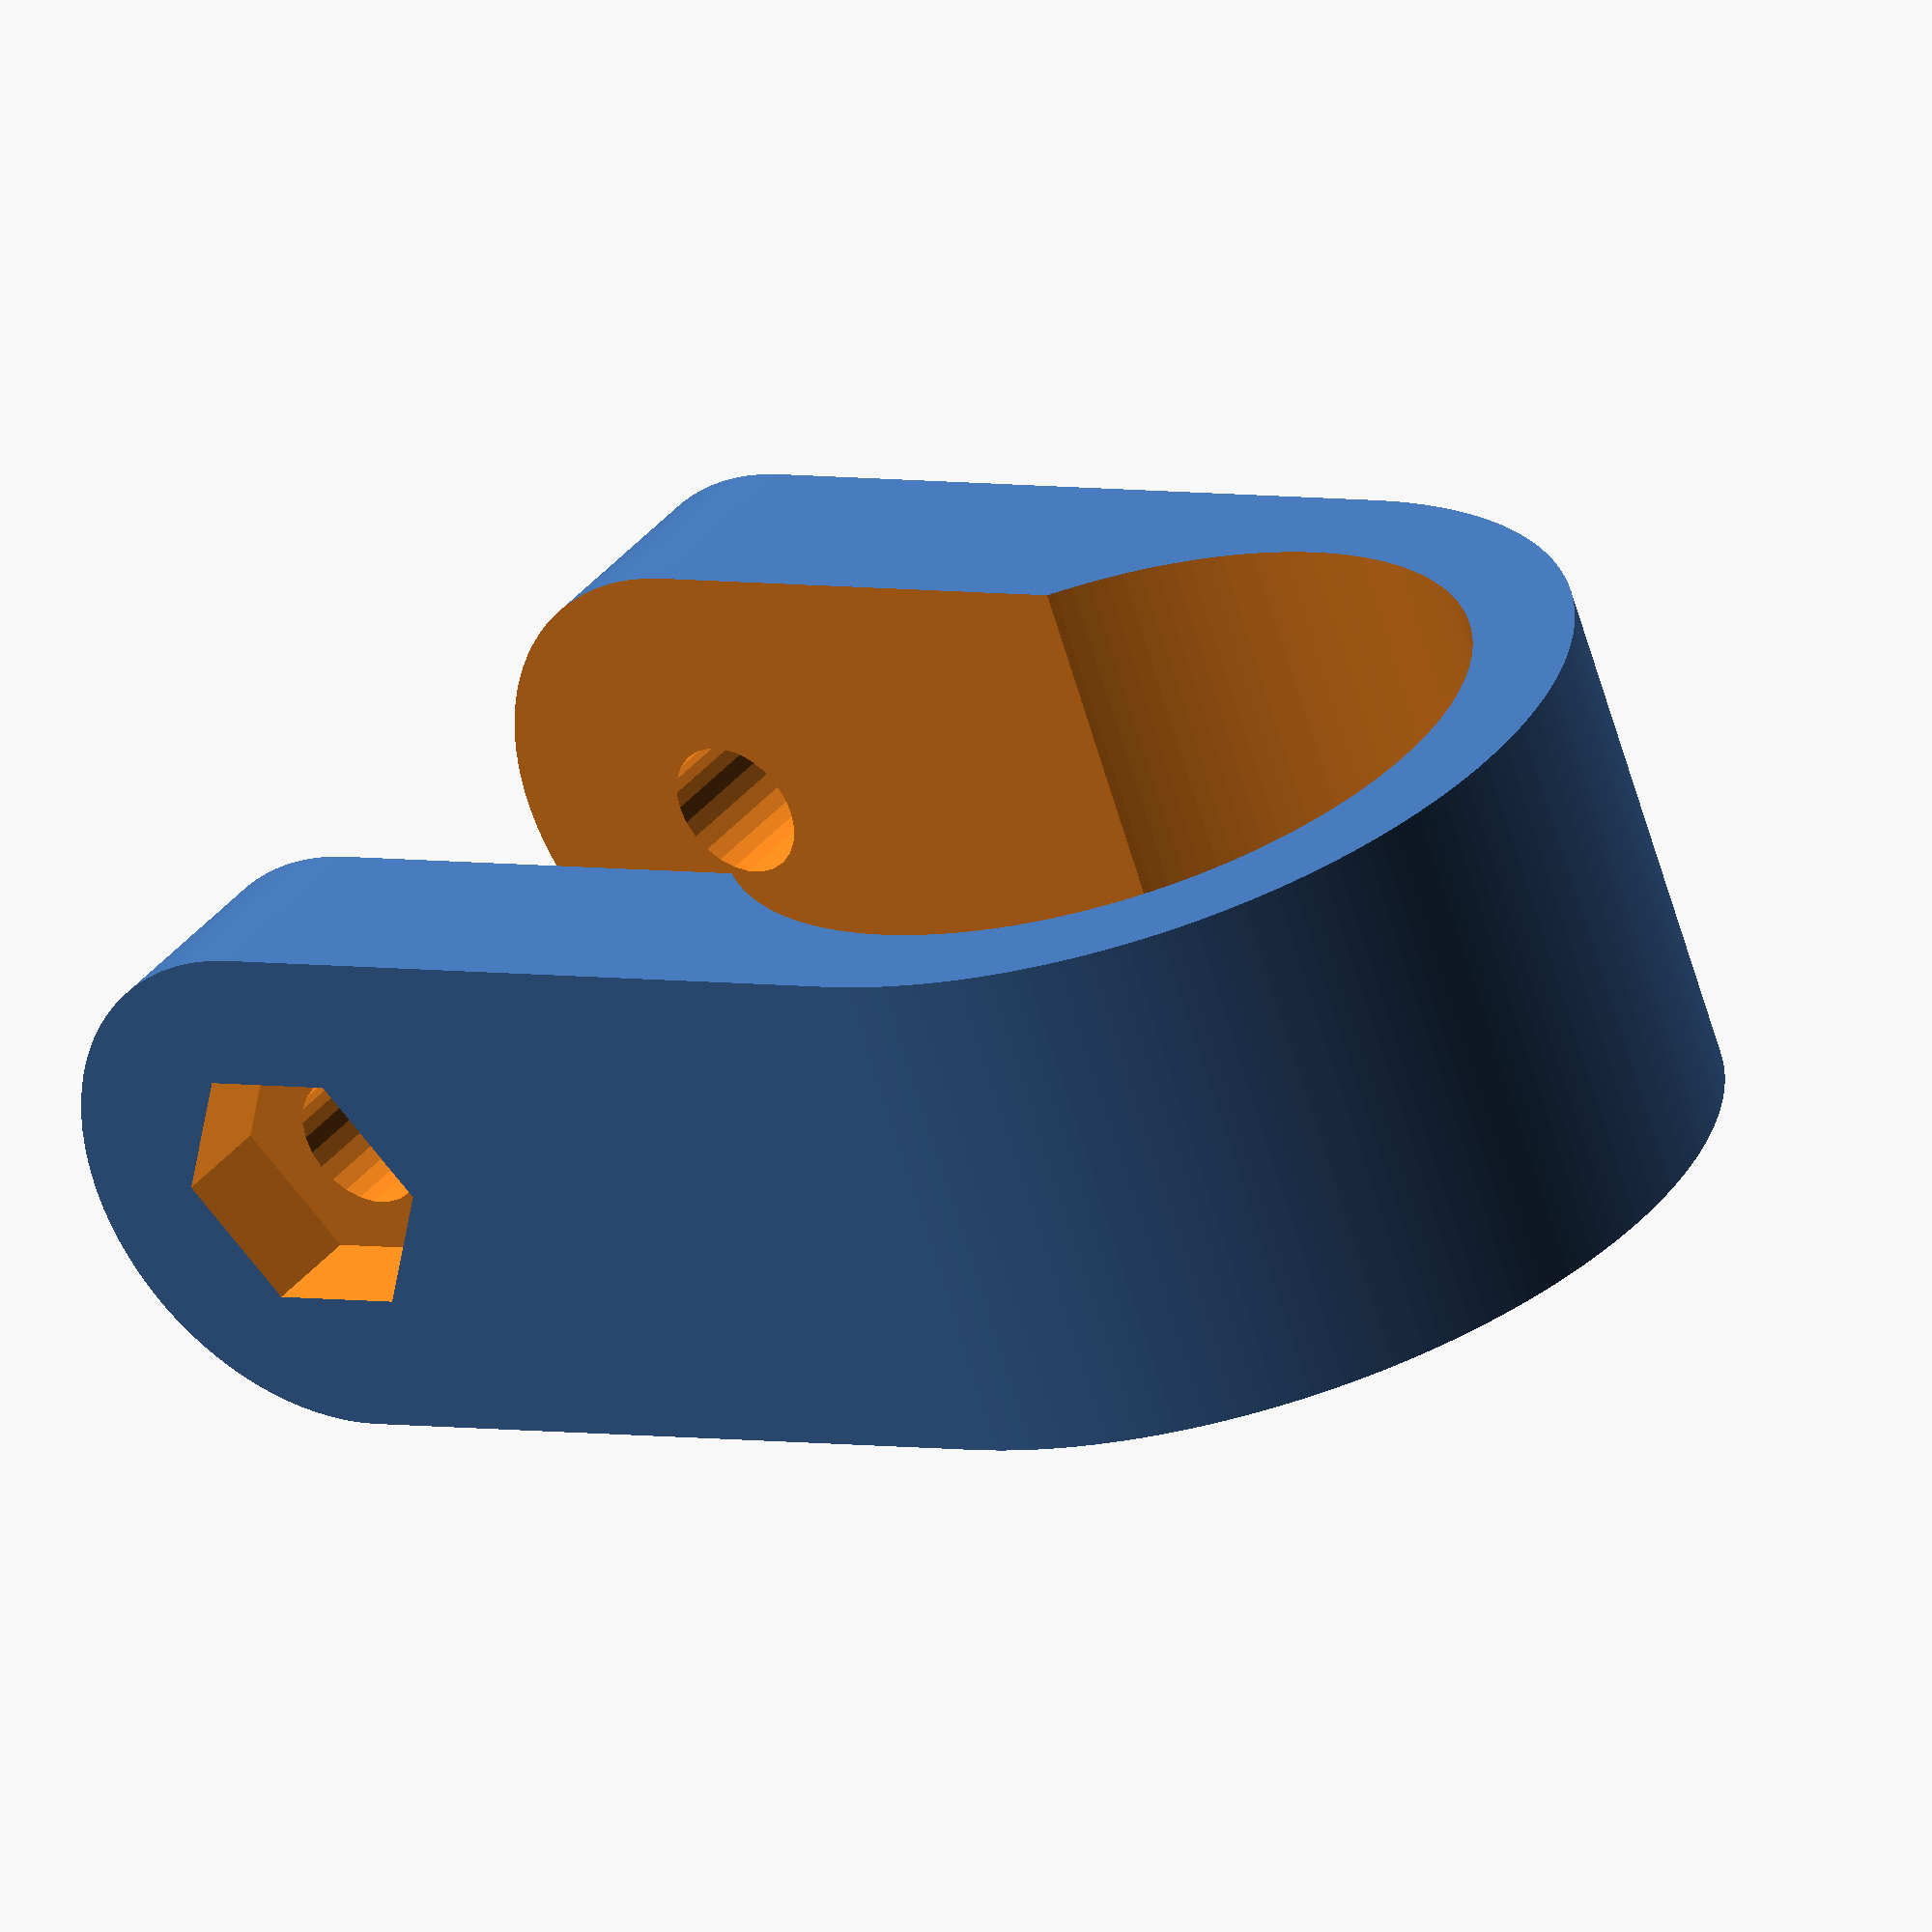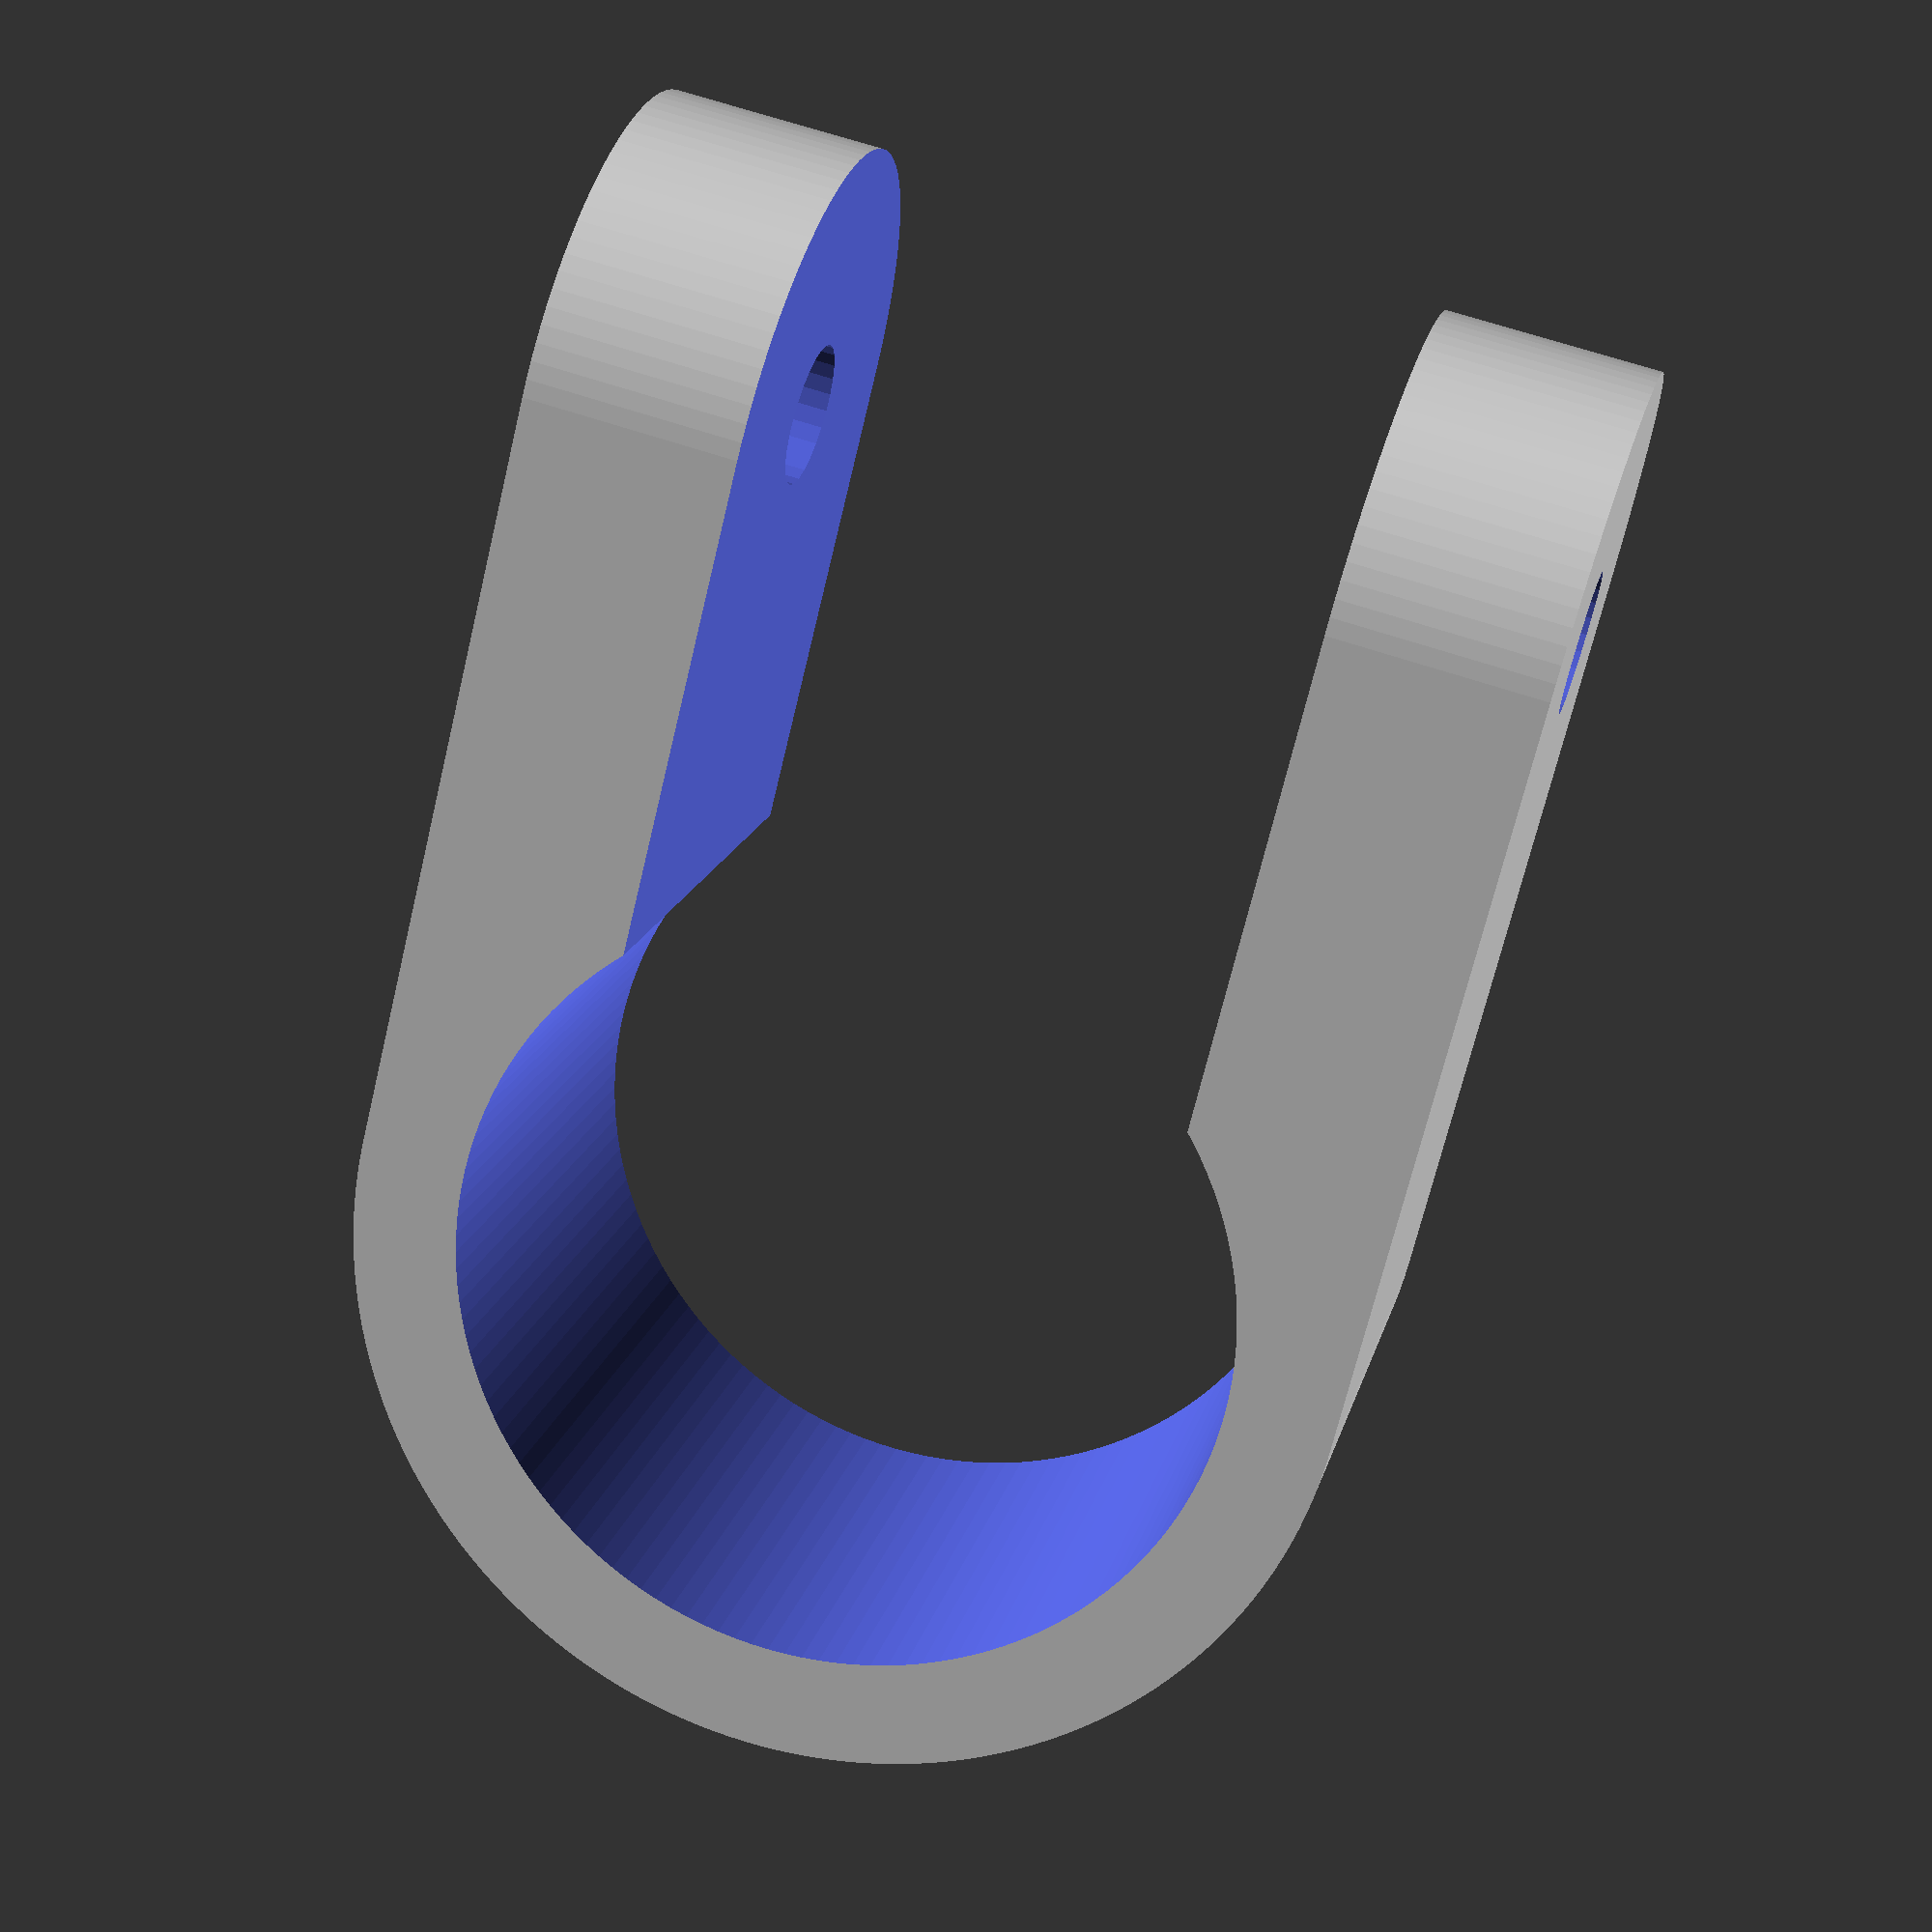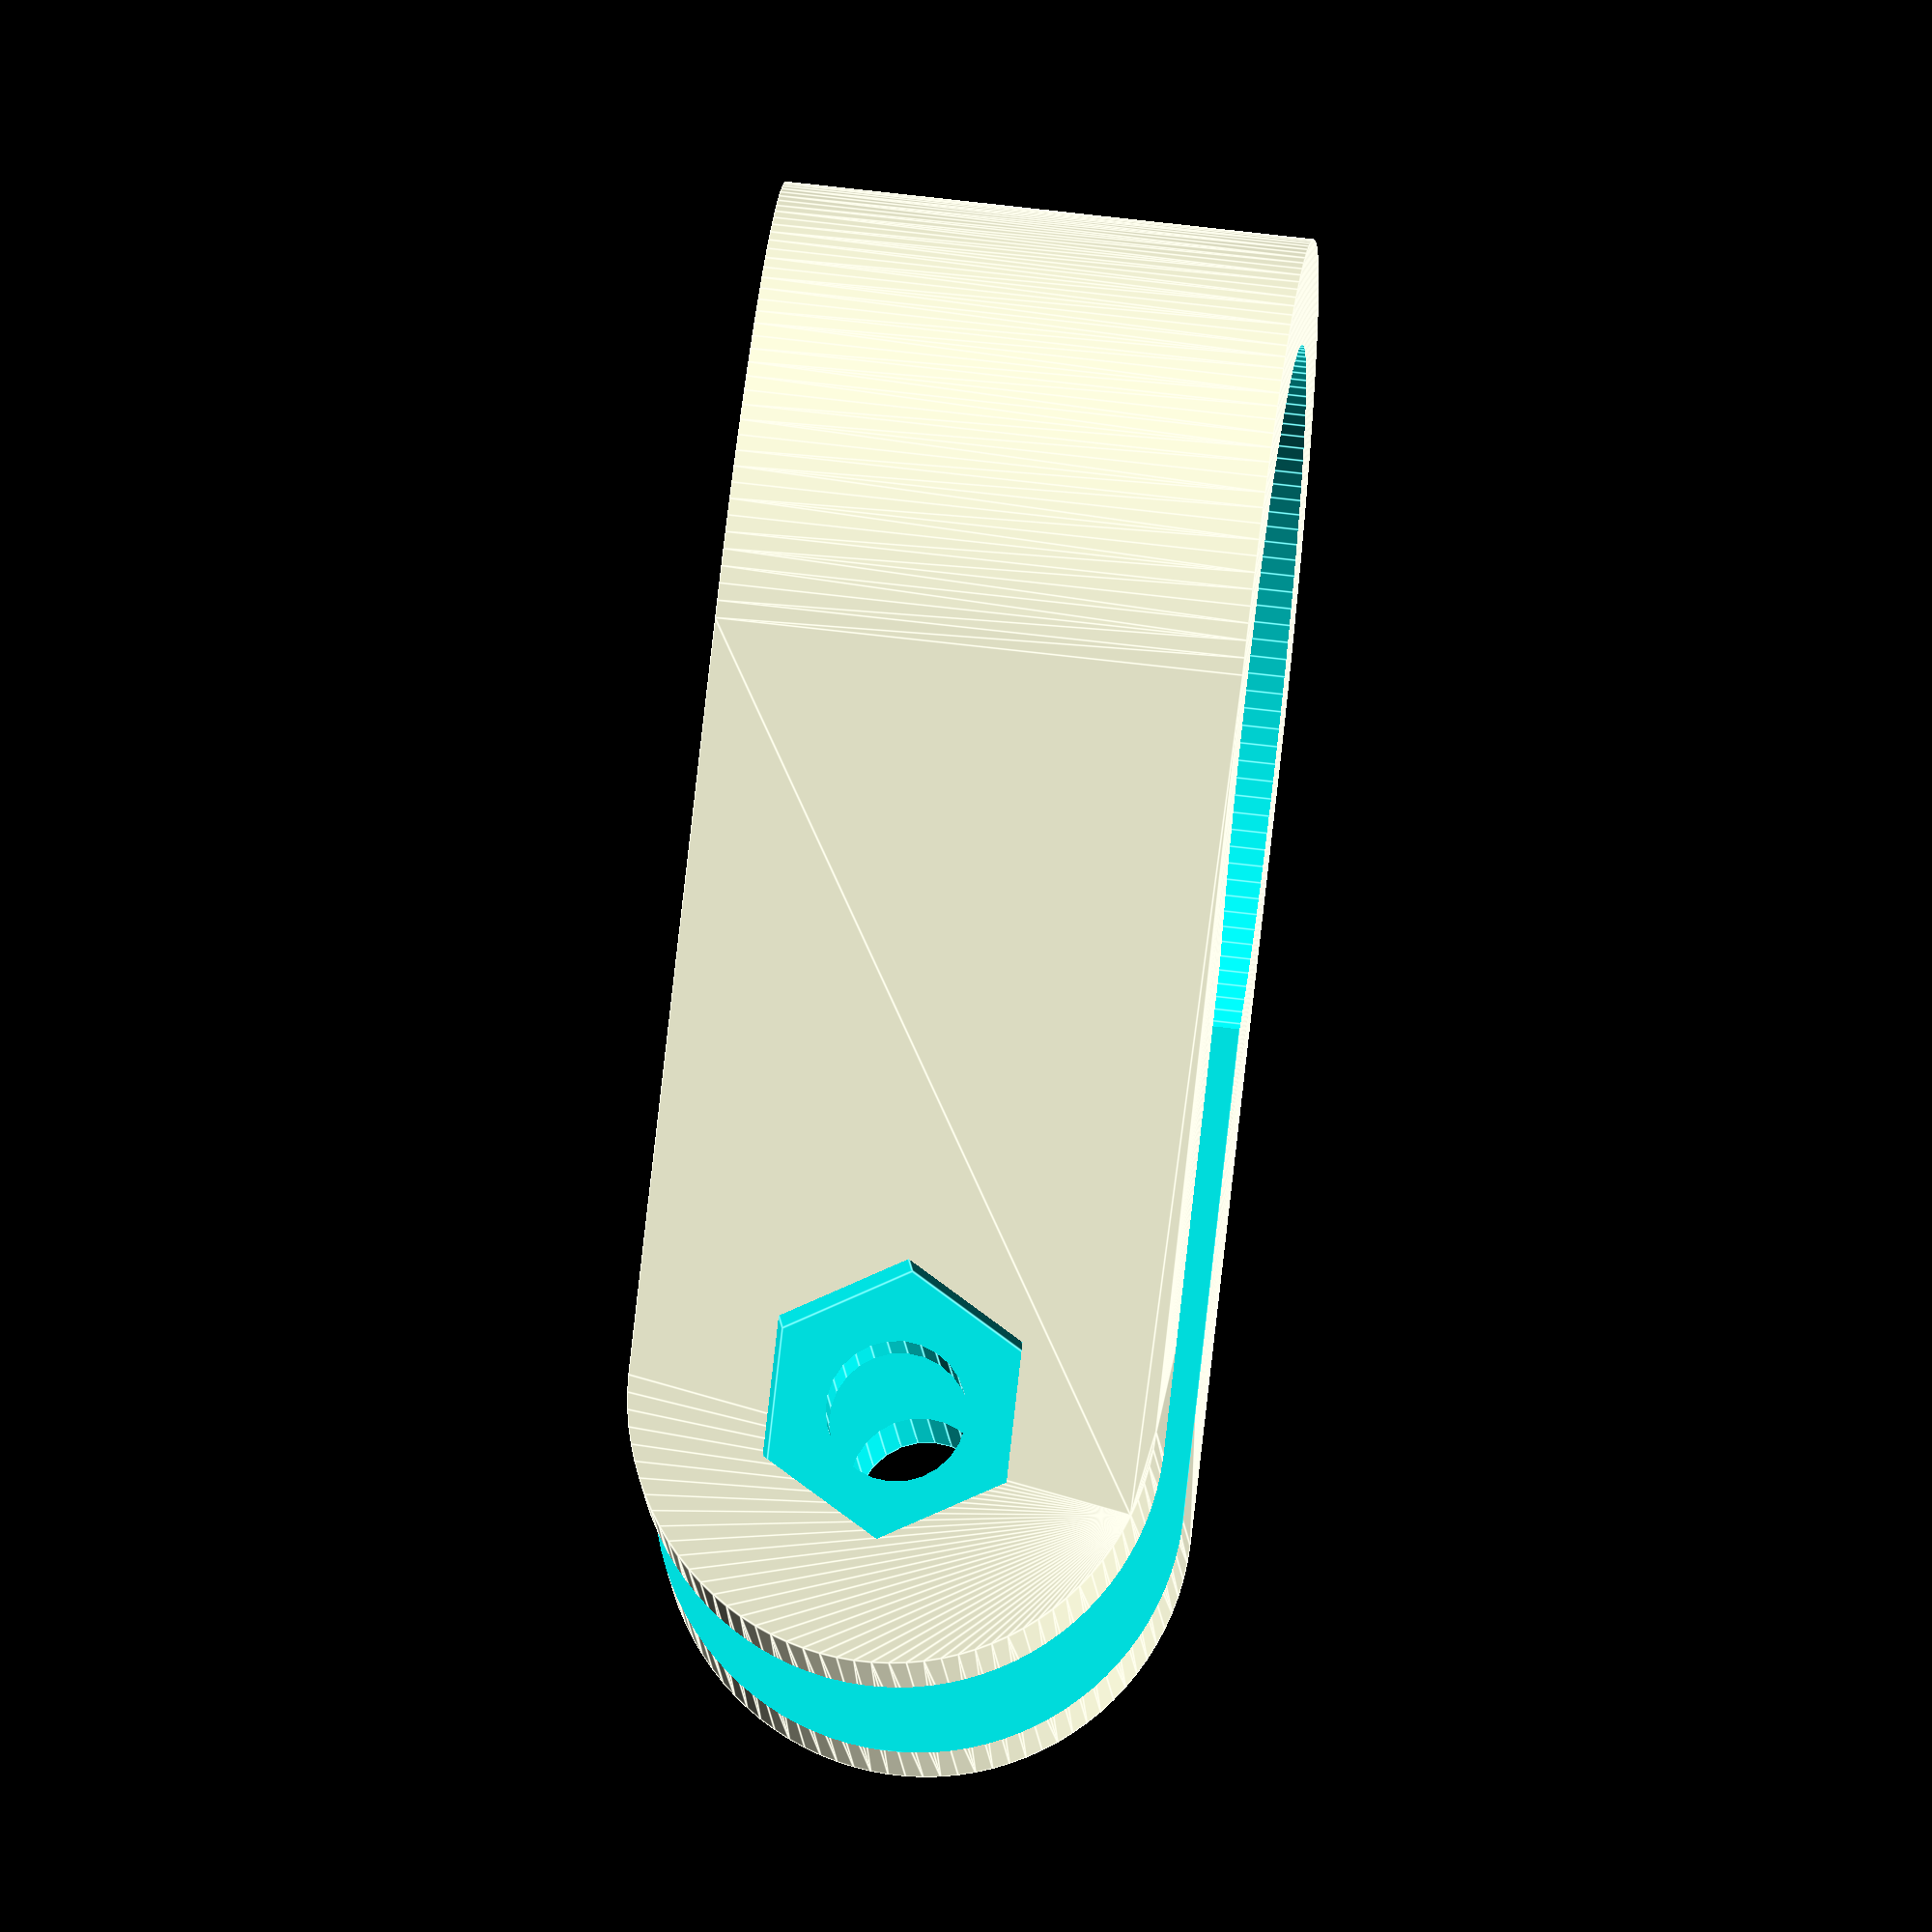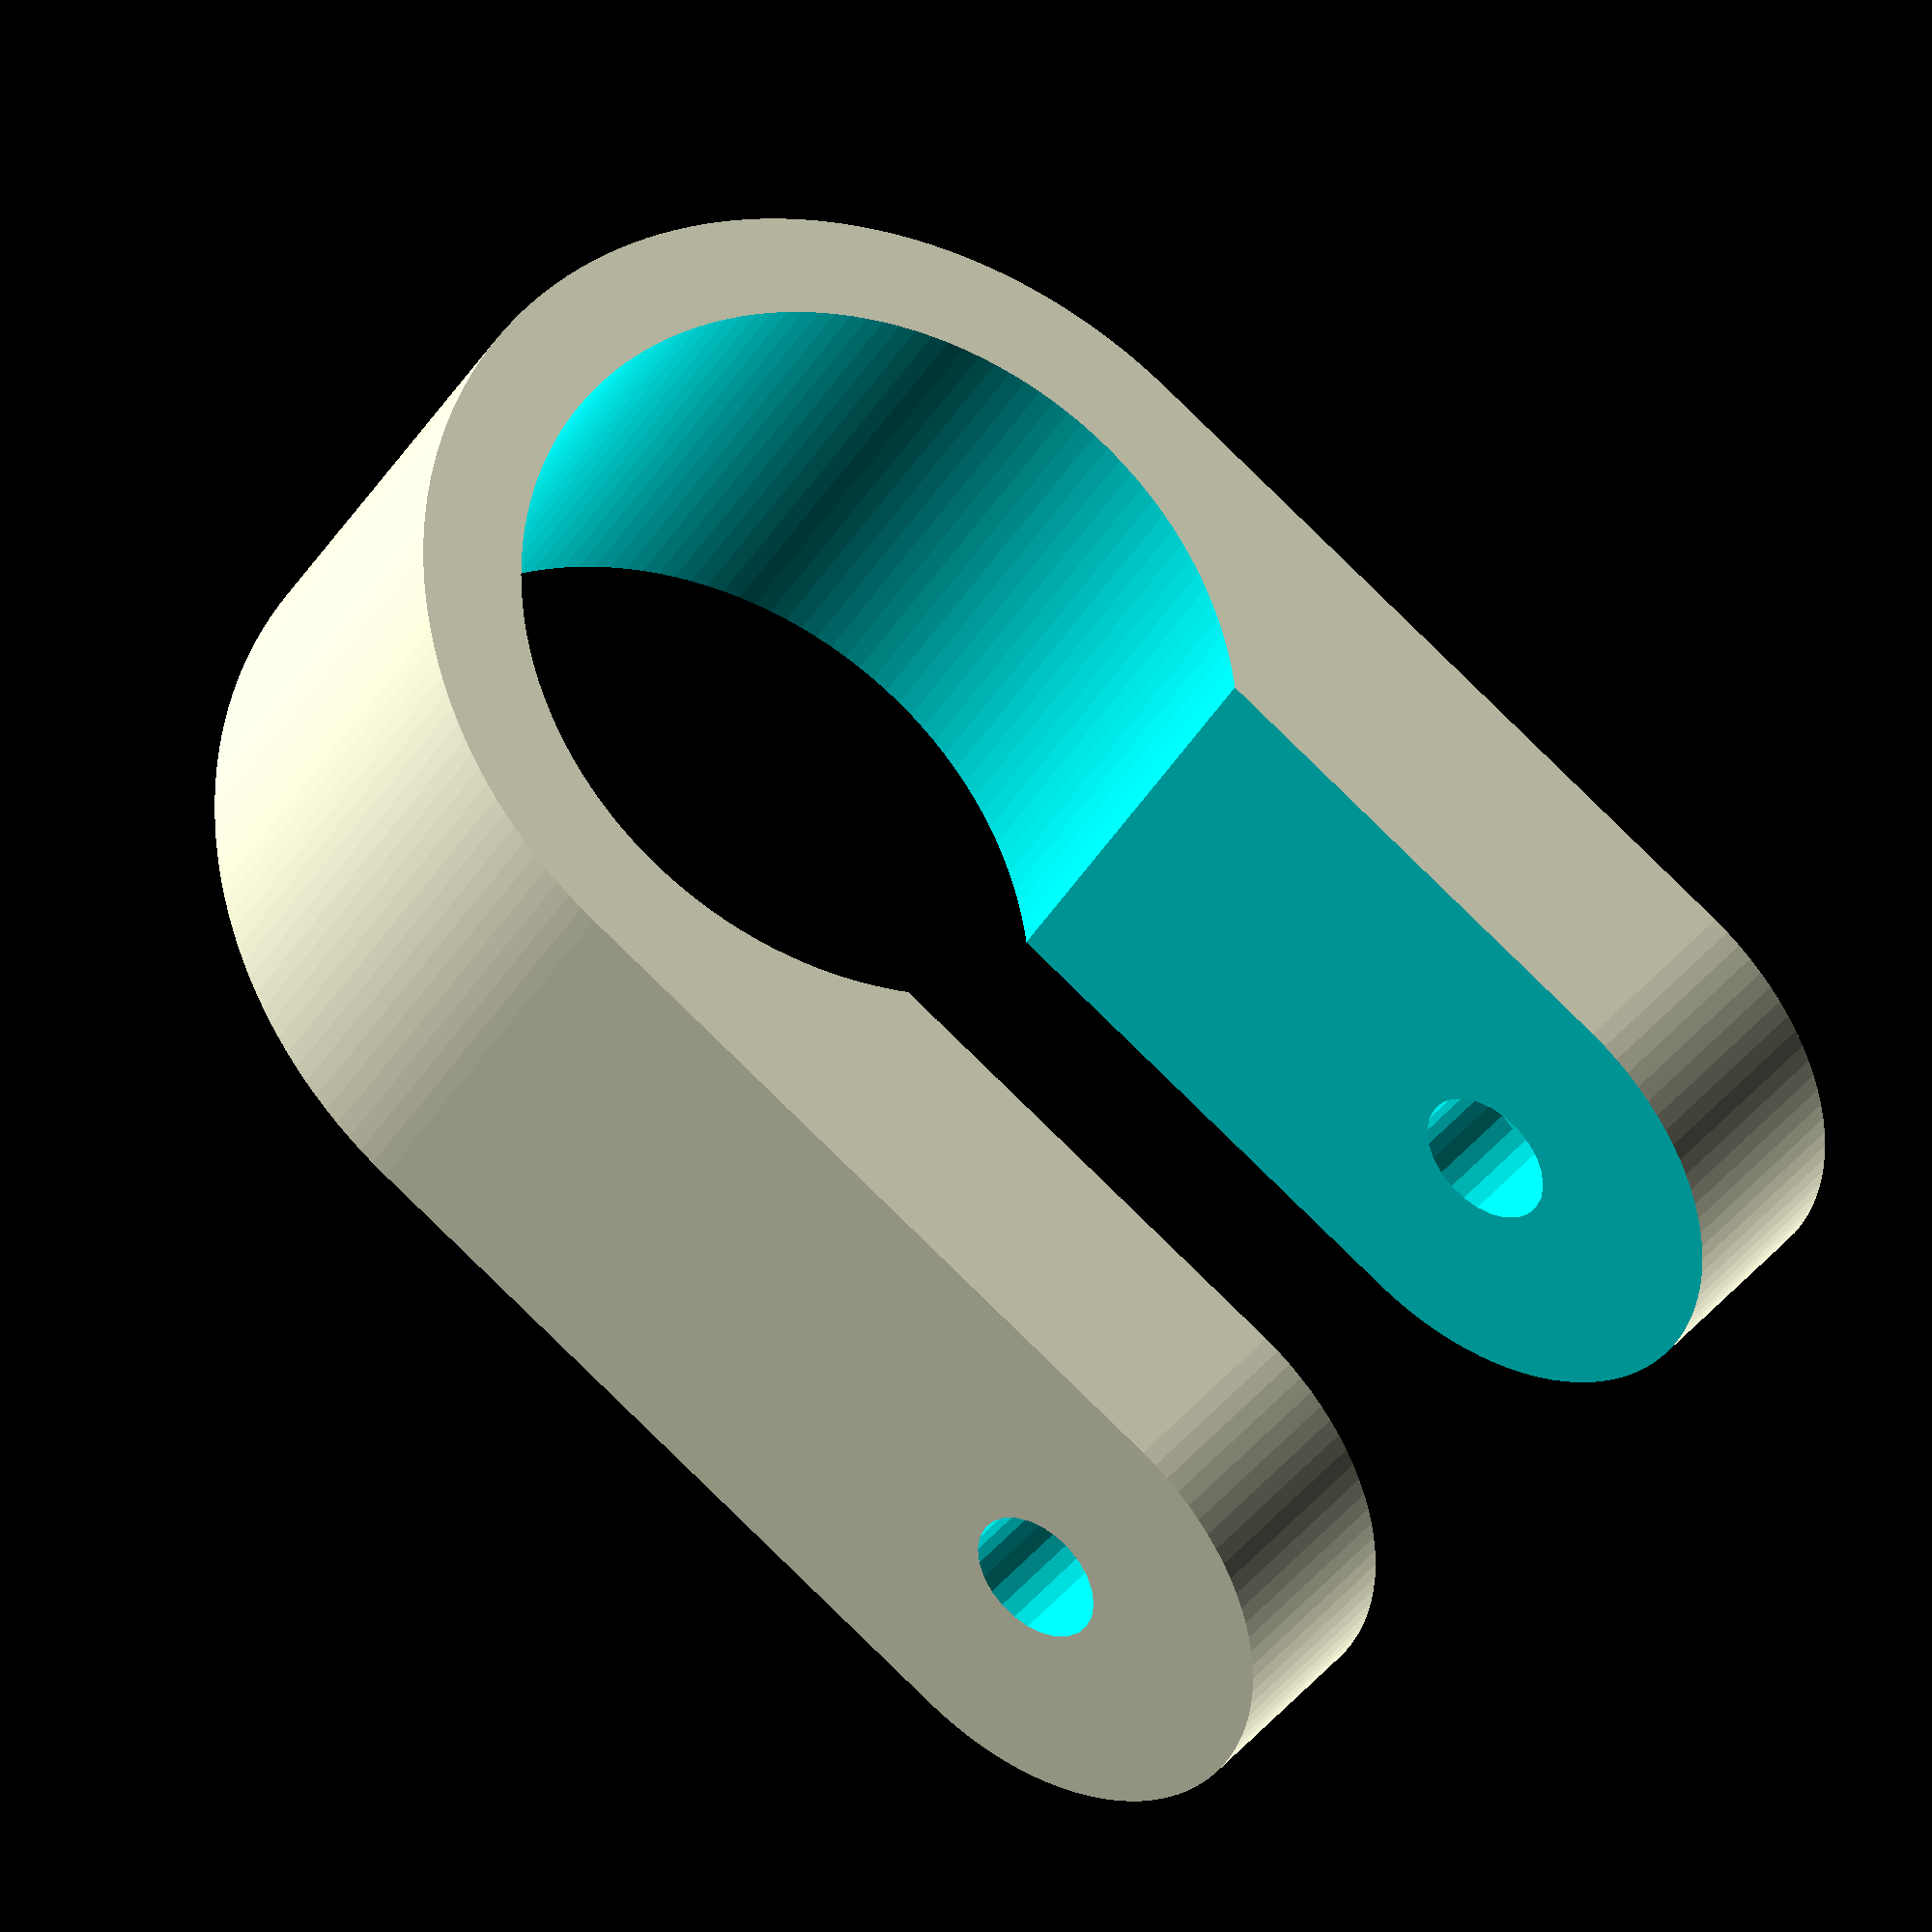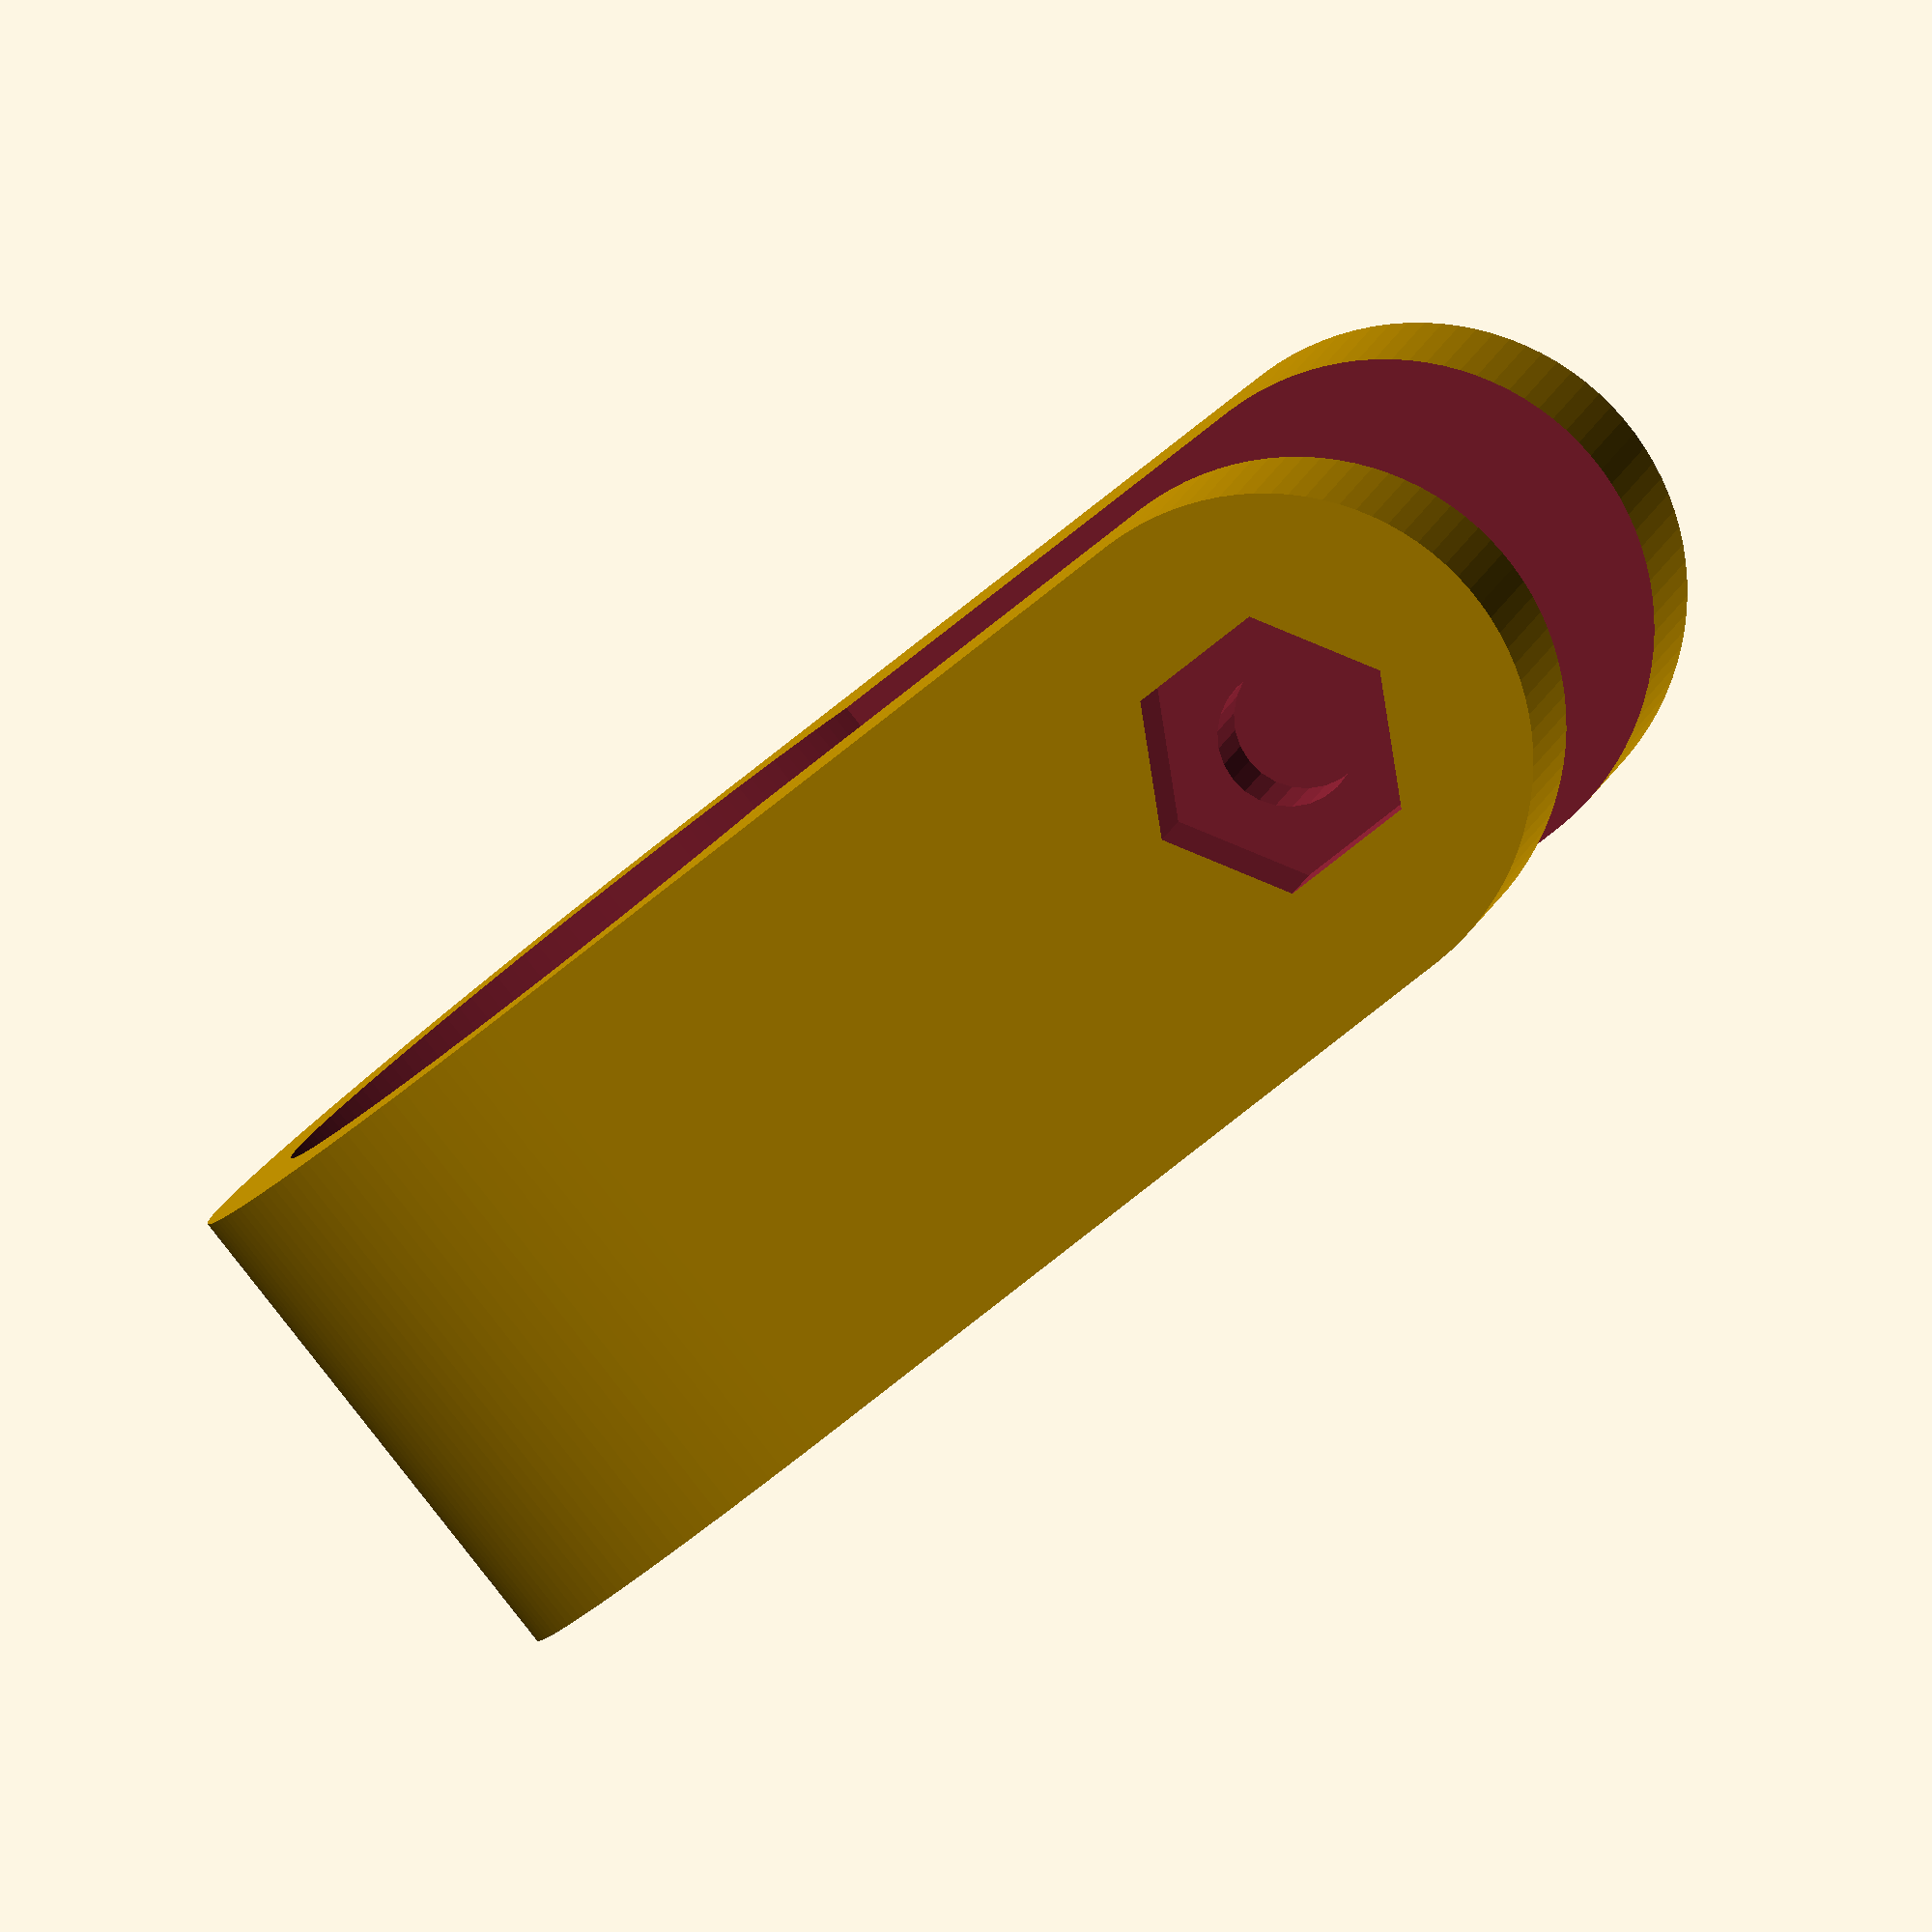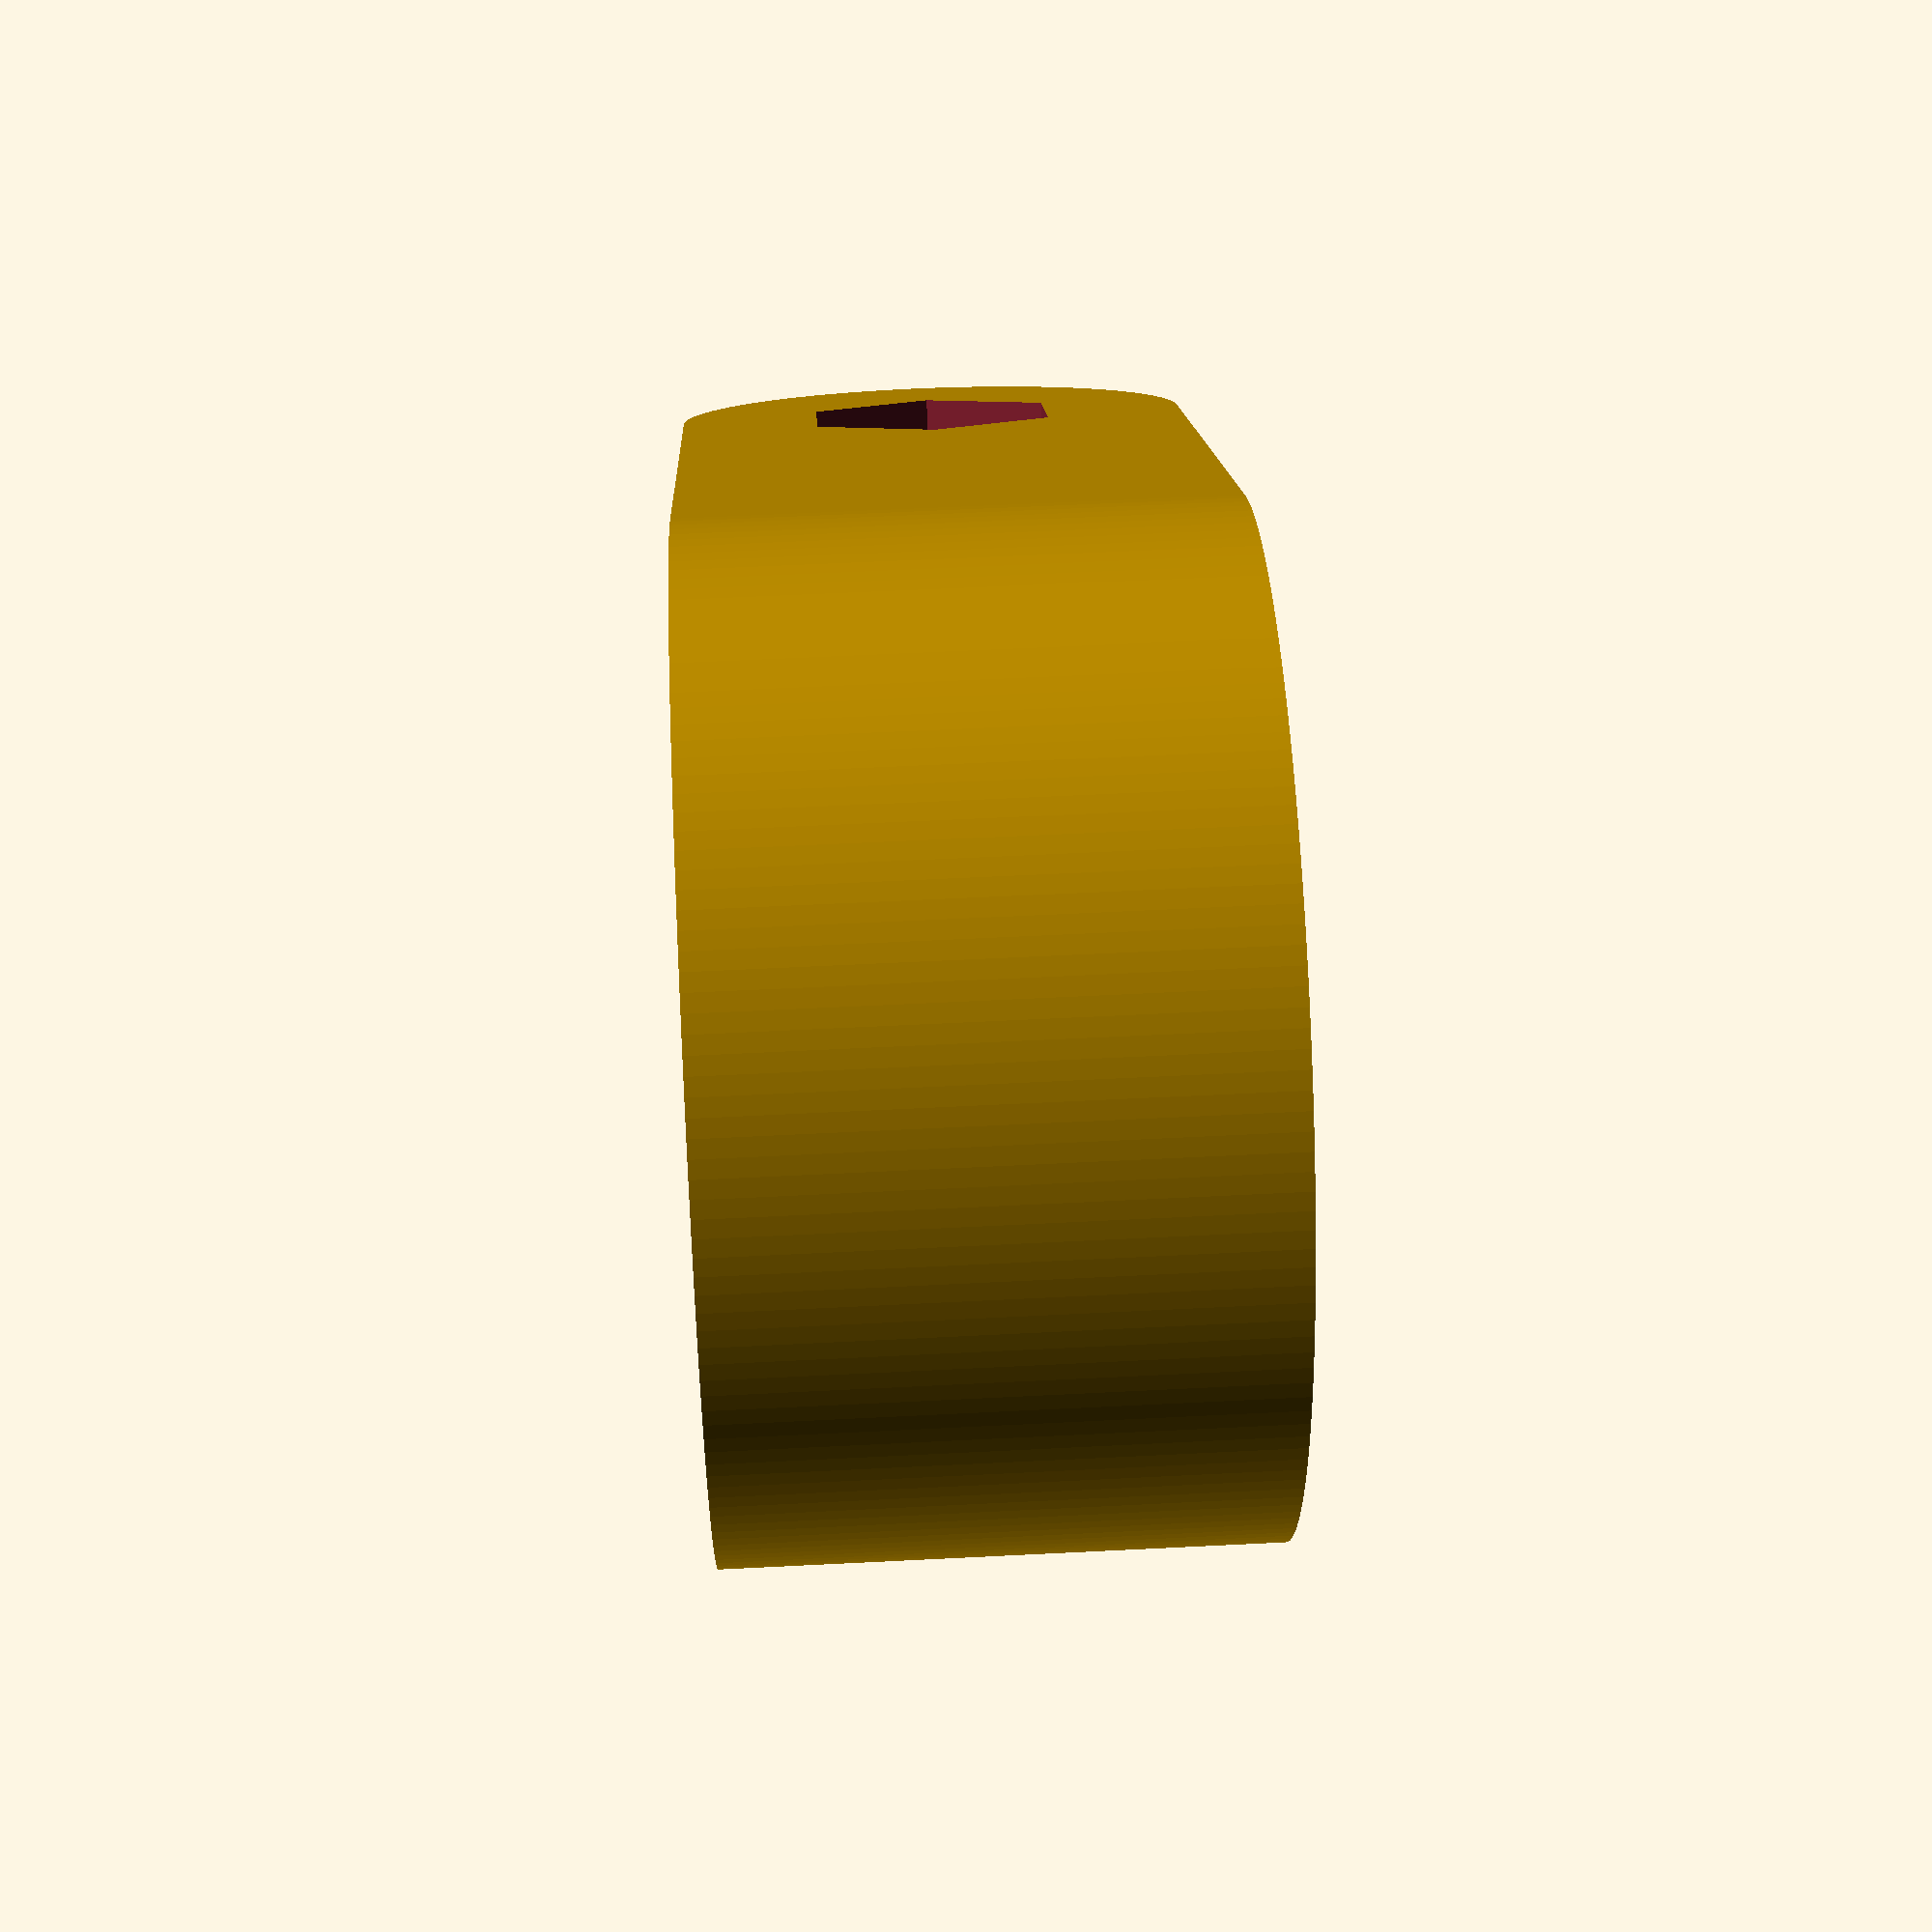
<openscad>
$fa=1/1;
$fs=0.5/1;
d_tube=22;
h_ring=15;
d_bolt=4;
d_nut=8;
wall=3;
bissl=0.01;
difference() {
  hull() {
    translate([d_tube/2+wall,0,0])cylinder(h=h_ring, d=d_tube+2*wall,center=true);
    translate([-h_ring/2,0,0]) rotate([90,0,0]) cylinder(h=d_tube+2*wall, d=h_ring,center=true);
  }
  translate([d_tube/2+wall,0,0])cylinder(h=d_tube+2*wall+bissl, d=d_tube,center=true);
  translate([-h_ring/2,-d_tube/2,0]) rotate([90,0,0]) cylinder(h=d_tube+2*wall+bissl, d=d_nut,$fn=6);
  translate([-h_ring/2,0,0]) rotate([90,0,0]) cylinder(h=d_tube+2*wall+bissl, d=d_bolt,center=true);
  translate([-h_ring-bissl,-d_tube/2+wall,-h_ring/2-bissl])cube([h_ring+wall+d_tube/2,d_tube-2*wall,h_ring+2*bissl]);
}
</openscad>
<views>
elev=65.2 azim=35.4 roll=16.4 proj=o view=wireframe
elev=163.2 azim=283.9 roll=166.9 proj=p view=wireframe
elev=113.5 azim=17.0 roll=83.2 proj=o view=edges
elev=211.4 azim=38.8 roll=203.1 proj=o view=wireframe
elev=267.1 azim=168.6 roll=321.7 proj=o view=solid
elev=305.1 azim=222.0 roll=266.9 proj=p view=solid
</views>
